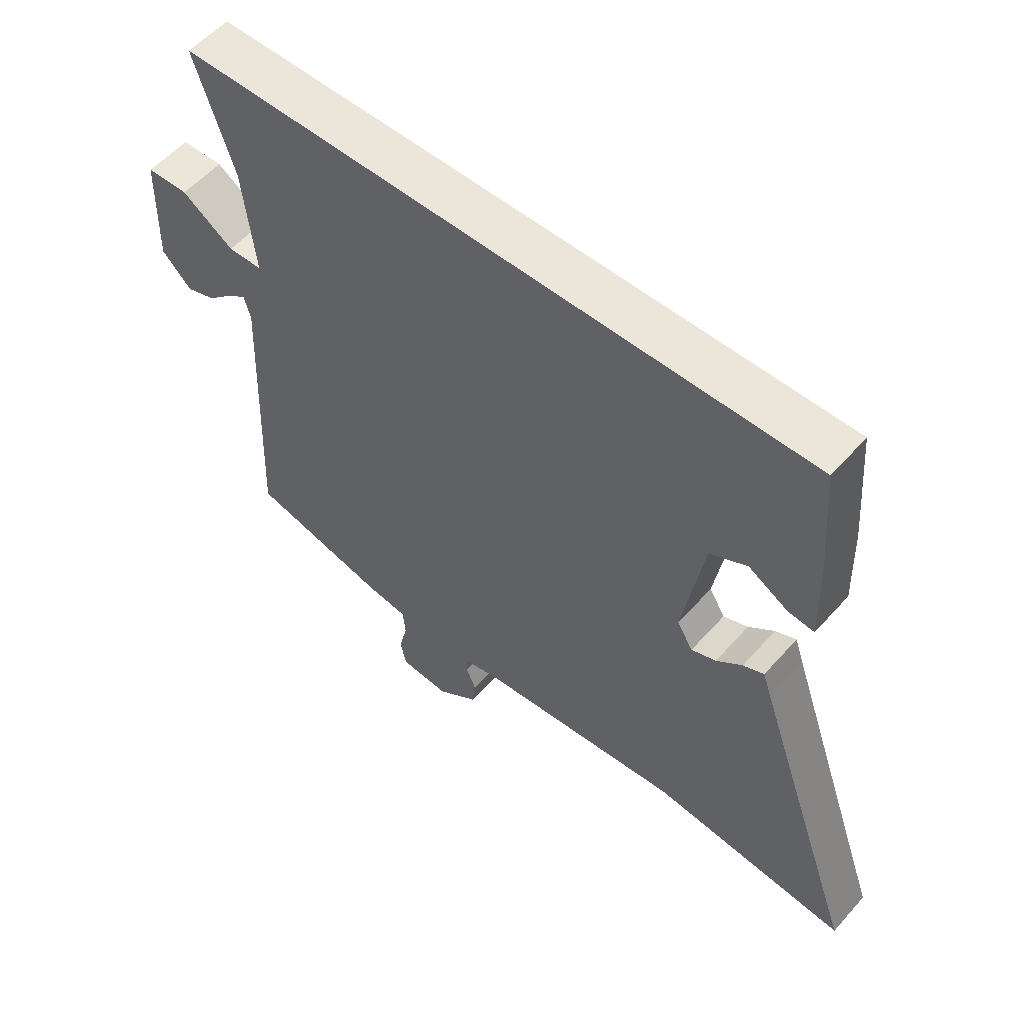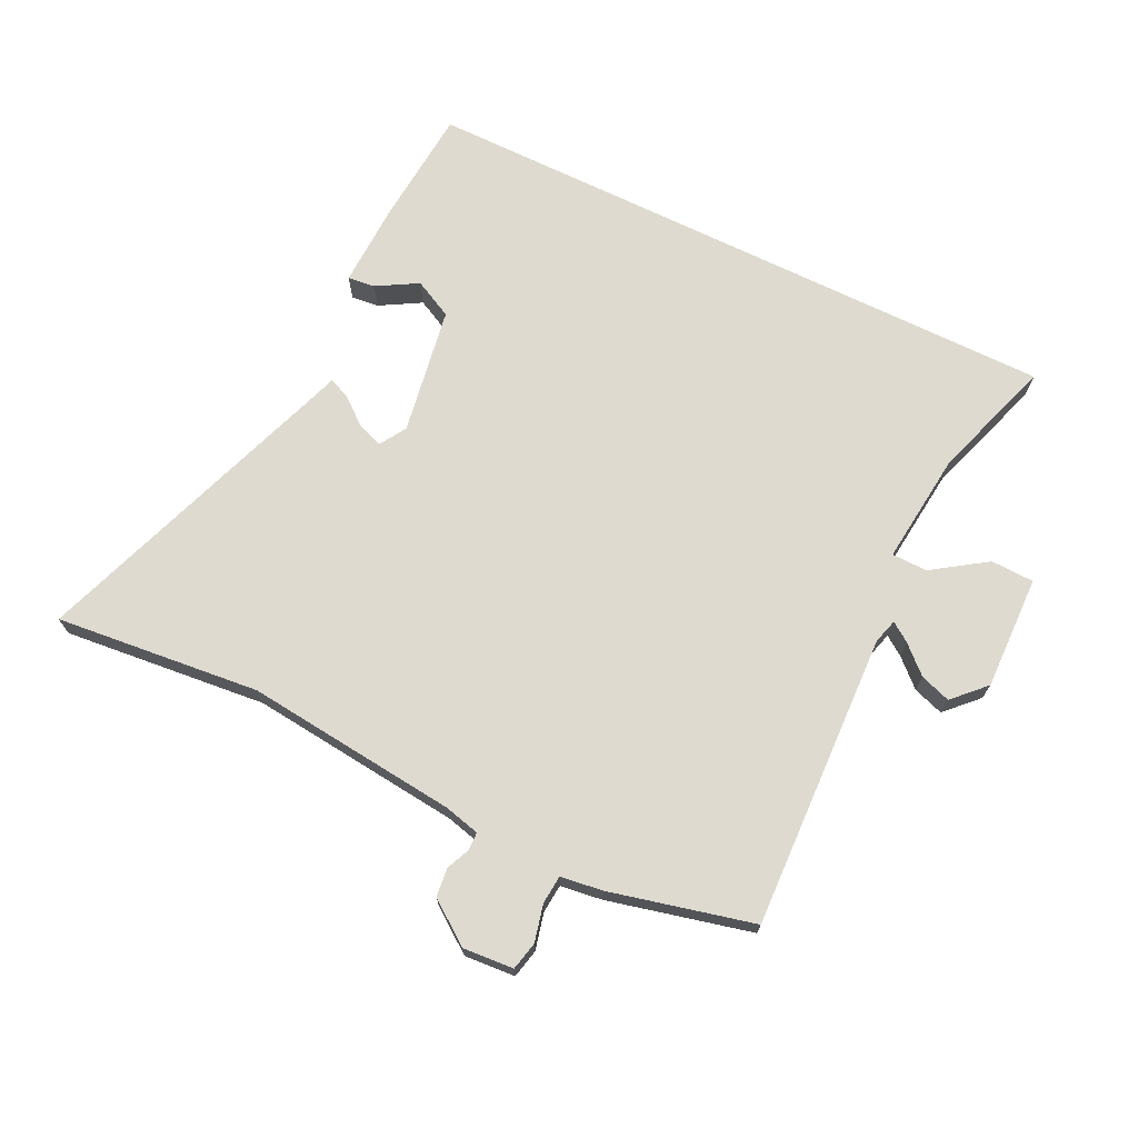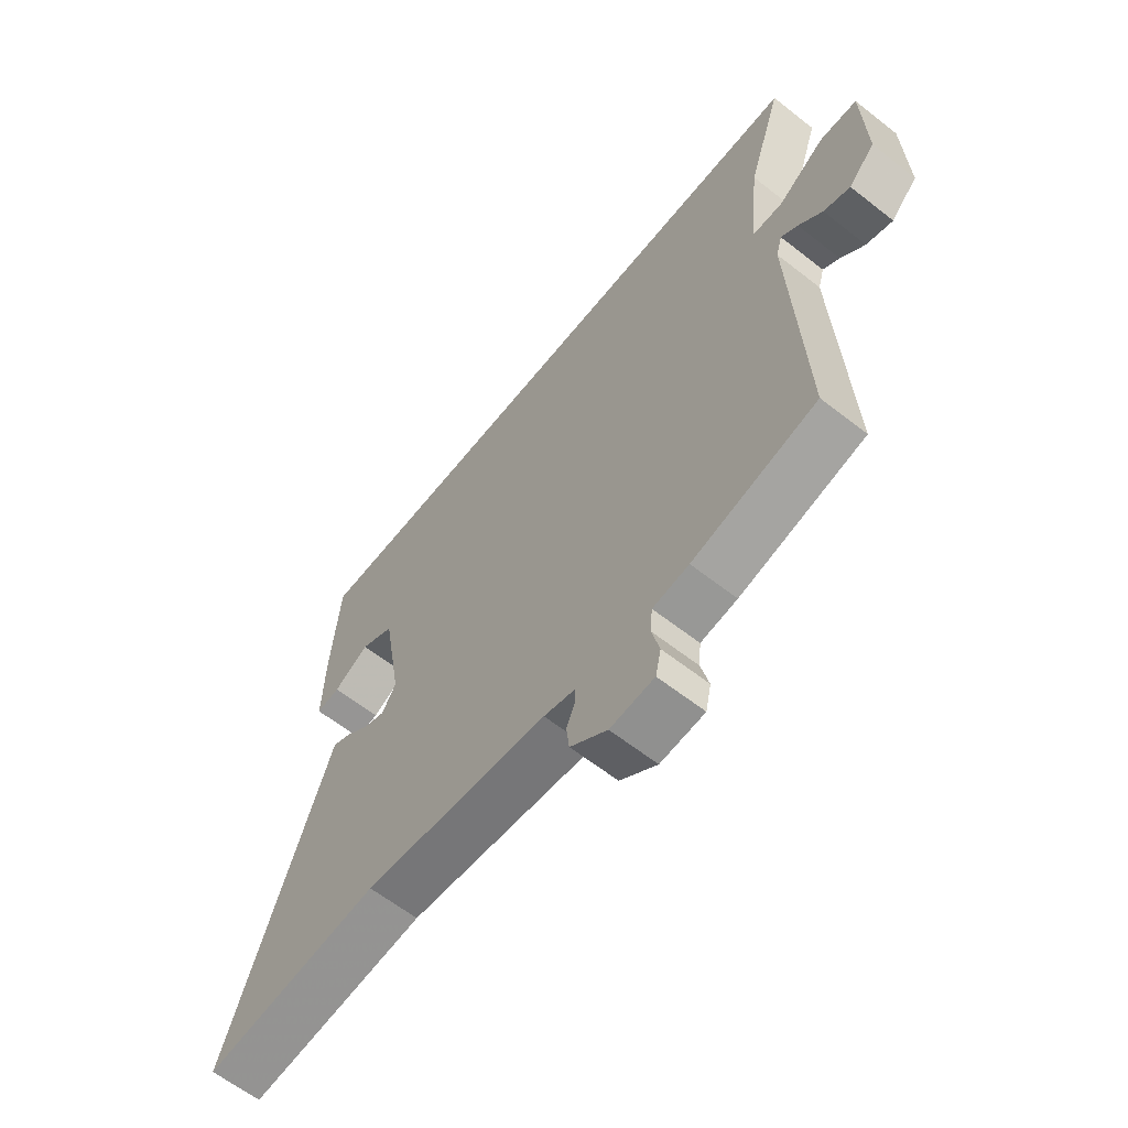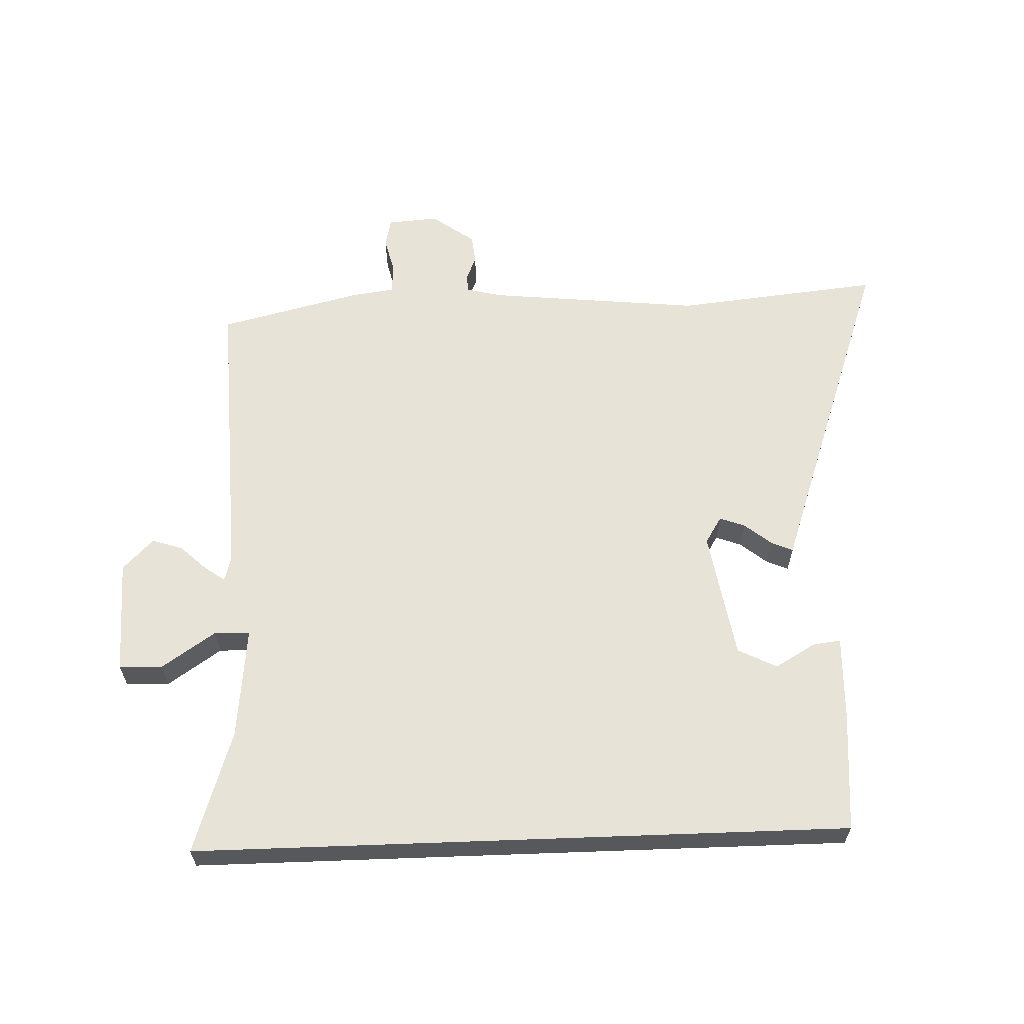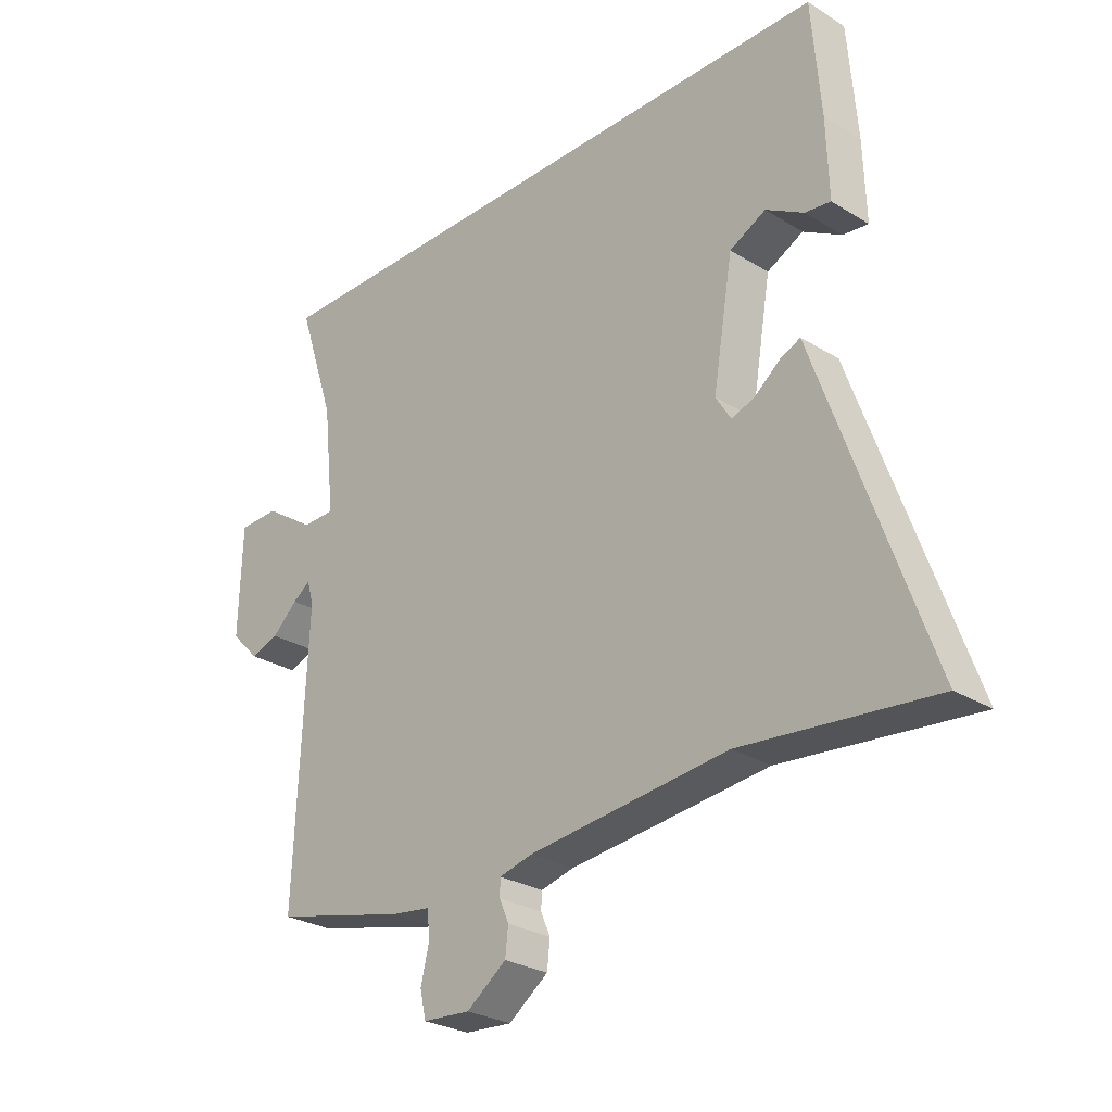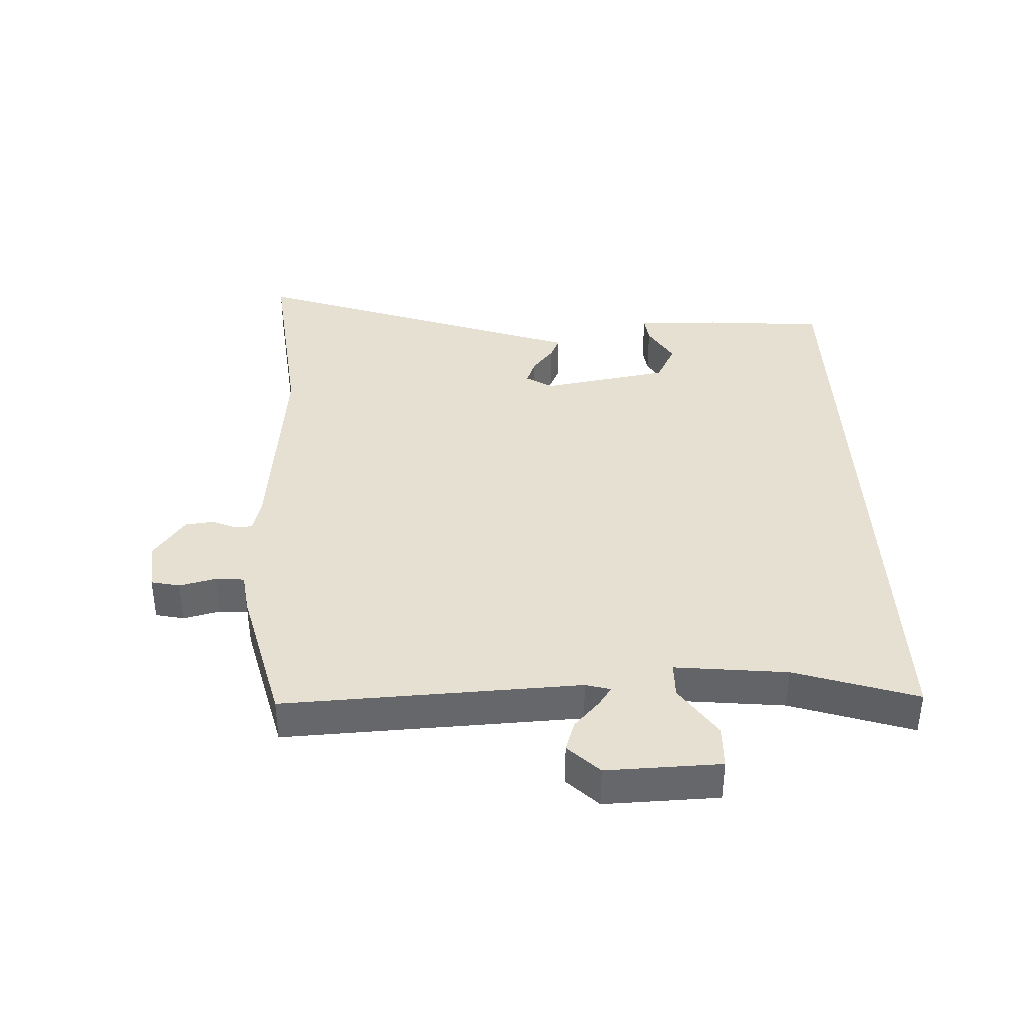
<metadata>
{"format":"obj","ext":"obj","renderer":"f3d","projection":"perspective","resolution":1024,"background":"white","views":[{"elev":55.6,"azim":40.8,"up":"+Z"},{"elev":70.8,"azim":-154.0,"up":"+Y"},{"elev":-62.0,"azim":-128.6,"up":"+Z"},{"elev":61.9,"azim":-2.1,"up":"+Y"},{"elev":-27.5,"azim":46.6,"up":"+Z"},{"elev":38.3,"azim":-92.6,"up":"+Y"}]}
</metadata>
<code>
v -0.526 0.07 0.5
v 0.5 0.07 0.5
v 0.515 0.07 0.312
v 0.519 0.07 0.181
v 0.476 0.07 0.186
v 0.412 0.07 0.223
v 0.351 0.07 0.192
v 0.317 0.07 -0.009
v 0.343 0.07 -0.051
v 0.383 0.07 -0.036
v 0.425 0.07 -0.002
v 0.459 0.07 0.013
v 0.473 0.07 -0.028
v 0.645 0.07 -0.515
v 0.323 0.07 -0.482
v -0.013 0.07 -0.517
v -0.069 0.07 -0.531
v -0.07 0.07 -0.559
v -0.054 0.07 -0.596
v -0.059 0.07 -0.641
v -0.126 0.07 -0.69
v -0.206 0.07 -0.684
v -0.216 0.07 -0.639
v -0.202 0.07 -0.581
v -0.206 0.07 -0.536
v -0.272 0.07 -0.527
v -0.497 0.07 -0.472
v -0.477 0.07 -0.006
v -0.488 0.07 0.033
v -0.518 0.07 0.012
v -0.561 0.07 -0.028
v -0.609 0.07 -0.044
v -0.657 0.07 0.005
v -0.652 0.07 0.185
v -0.584 0.07 0.187
v -0.5 0.07 0.13
v -0.444 0.07 0.131
v -0.463 0.07 0.308
v -0.526 0 0.5
v 0.5 0 0.5
v 0.515 0 0.312
v 0.519 0 0.181
v 0.476 0 0.186
v 0.412 0 0.223
v 0.351 0 0.192
v 0.317 0 -0.009
v 0.343 0 -0.051
v 0.383 0 -0.036
v 0.425 0 -0.002
v 0.459 0 0.013
v 0.473 0 -0.028
v 0.645 0 -0.515
v 0.323 0 -0.482
v -0.013 0 -0.517
v -0.069 0 -0.531
v -0.07 0 -0.559
v -0.054 0 -0.596
v -0.059 0 -0.641
v -0.126 0 -0.69
v -0.206 0 -0.684
v -0.216 0 -0.639
v -0.202 0 -0.581
v -0.206 0 -0.536
v -0.272 0 -0.527
v -0.497 0 -0.472
v -0.477 0 -0.006
v -0.488 0 0.033
v -0.518 0 0.012
v -0.561 0 -0.028
v -0.609 0 -0.044
v -0.657 0 0.005
v -0.652 0 0.185
v -0.584 0 0.187
v -0.5 0 0.13
v -0.444 0 0.131
v -0.463 0 0.308
f 34 35 36
f 33 34 36
f 32 33 36
f 31 32 36
f 30 31 36
f 29 30 36 37
f 28 29 37
f 27 28 37
f 26 27 37
f 25 26 37
f 22 23 24
f 21 22 24
f 20 21 24
f 19 20 24
f 18 19 24
f 17 18 24 25
f 25 37 38
f 17 25 38
f 16 17 38
f 13 14 15
f 13 15 16
f 12 13 16
f 11 12 16
f 10 11 16
f 4 5 6
f 3 4 6
f 2 3 6
f 2 6 7
f 1 2 7
f 38 1 7 8
f 9 10 16
f 8 9 16 38
f 74 73 72
f 74 72 71
f 74 71 70
f 74 70 69
f 74 69 68
f 75 74 68 67
f 75 67 66
f 75 66 65
f 75 65 64
f 75 64 63
f 62 61 60
f 62 60 59
f 62 59 58
f 62 58 57
f 62 57 56
f 63 62 56 55
f 76 75 63
f 76 63 55
f 76 55 54
f 53 52 51
f 54 53 51
f 54 51 50
f 54 50 49
f 54 49 48
f 44 43 42
f 44 42 41
f 44 41 40
f 45 44 40
f 45 40 39
f 46 45 39 76
f 54 48 47
f 76 54 47 46
f 1 39 40 2
f 2 40 41 3
f 3 41 42 4
f 4 42 43 5
f 5 43 44 6
f 6 44 45 7
f 7 45 46 8
f 8 46 47 9
f 9 47 48 10
f 10 48 49 11
f 11 49 50 12
f 12 50 51 13
f 13 51 52 14
f 14 52 53 15
f 15 53 54 16
f 16 54 55 17
f 17 55 56 18
f 18 56 57 19
f 19 57 58 20
f 20 58 59 21
f 21 59 60 22
f 22 60 61 23
f 23 61 62 24
f 24 62 63 25
f 25 63 64 26
f 26 64 65 27
f 27 65 66 28
f 28 66 67 29
f 29 67 68 30
f 30 68 69 31
f 31 69 70 32
f 32 70 71 33
f 33 71 72 34
f 34 72 73 35
f 35 73 74 36
f 36 74 75 37
f 37 75 76 38
f 38 76 39 1

</code>
